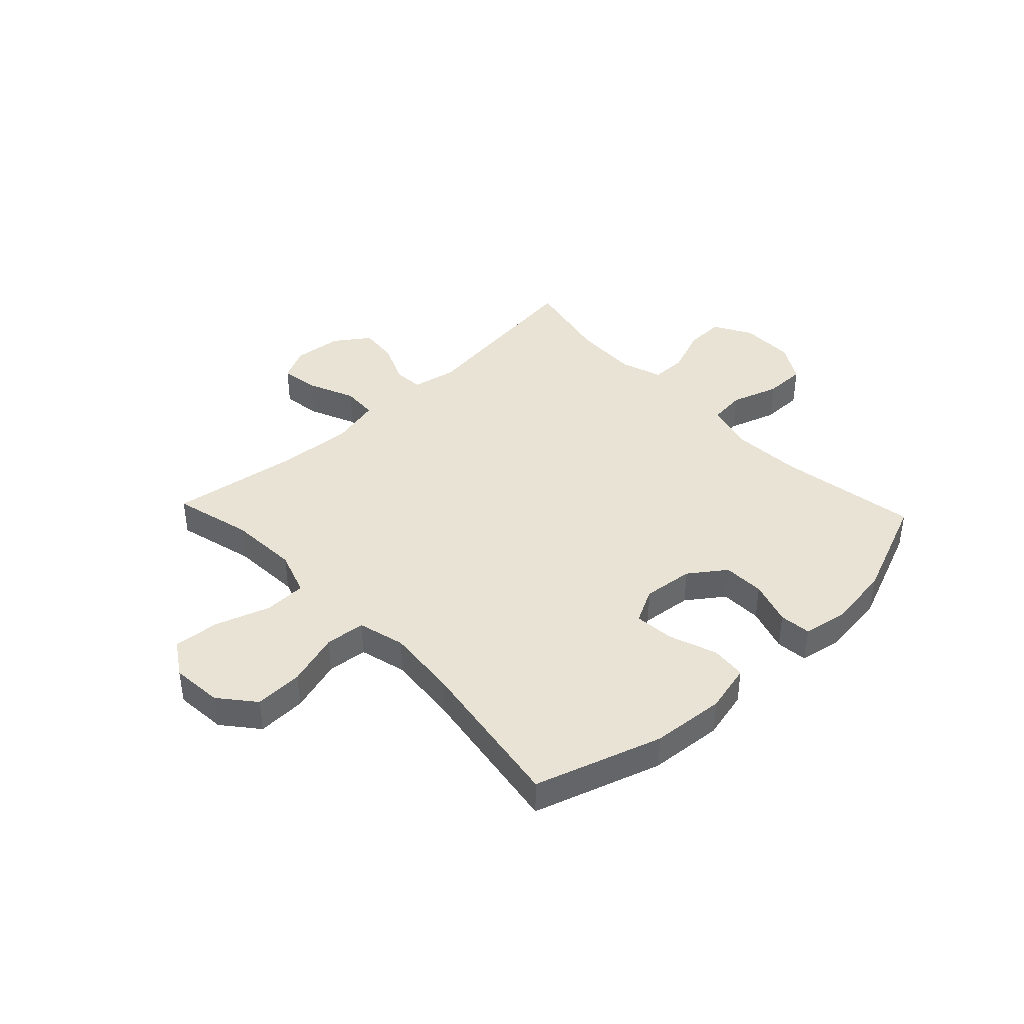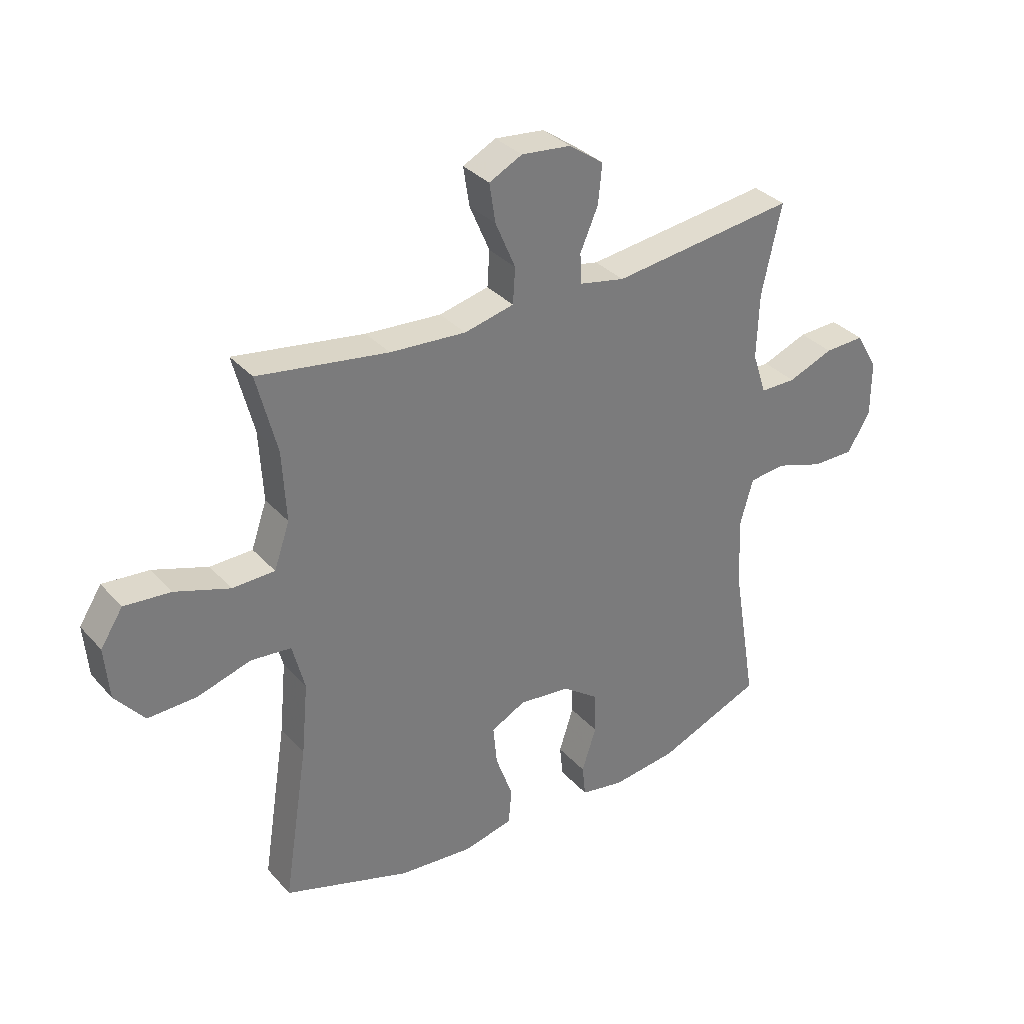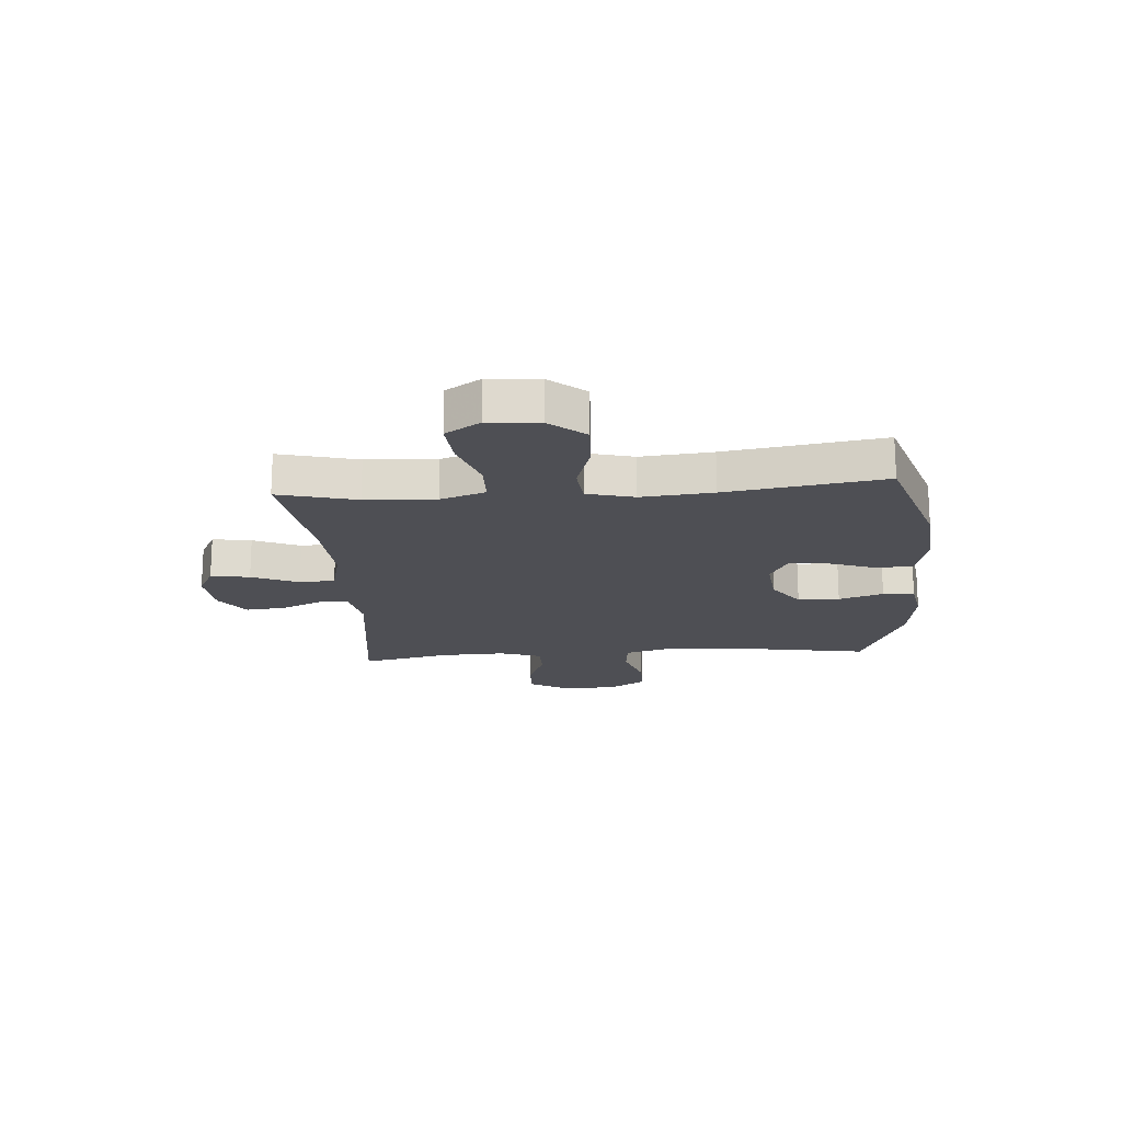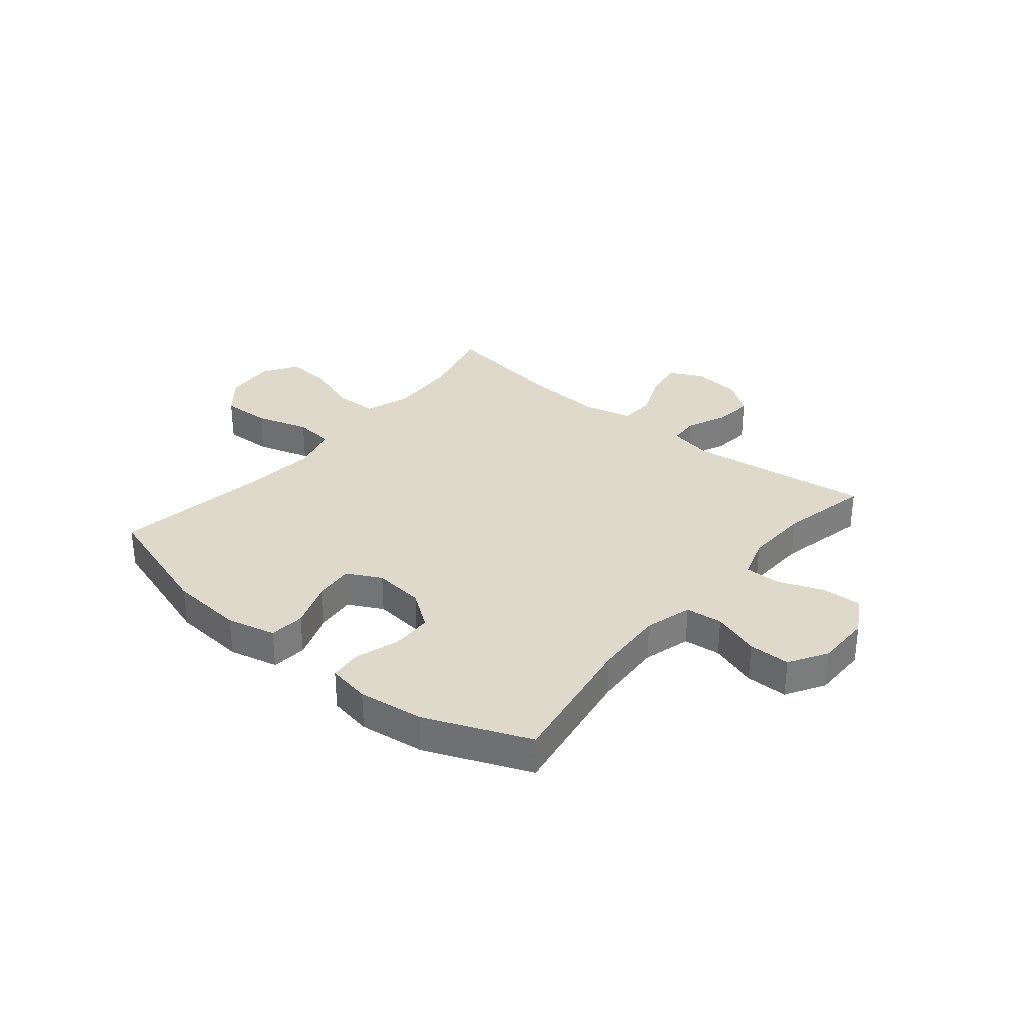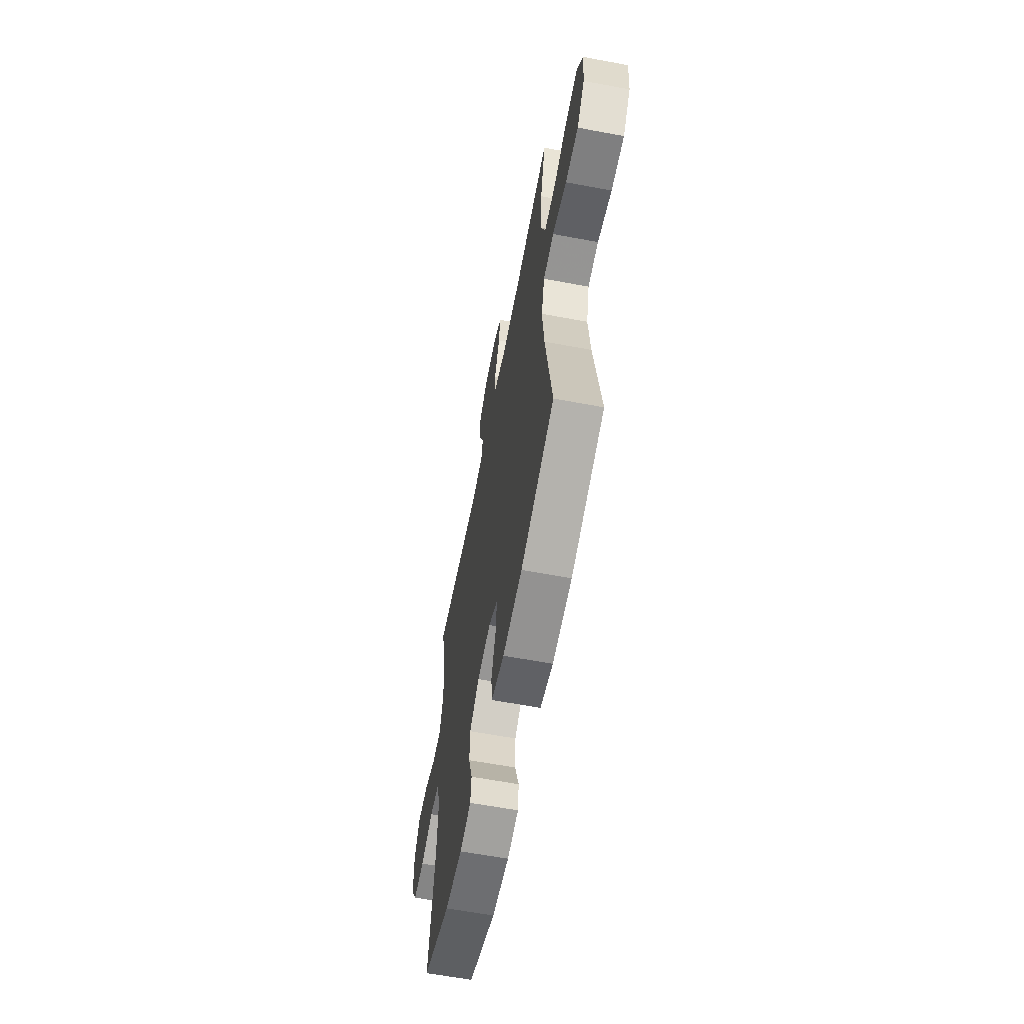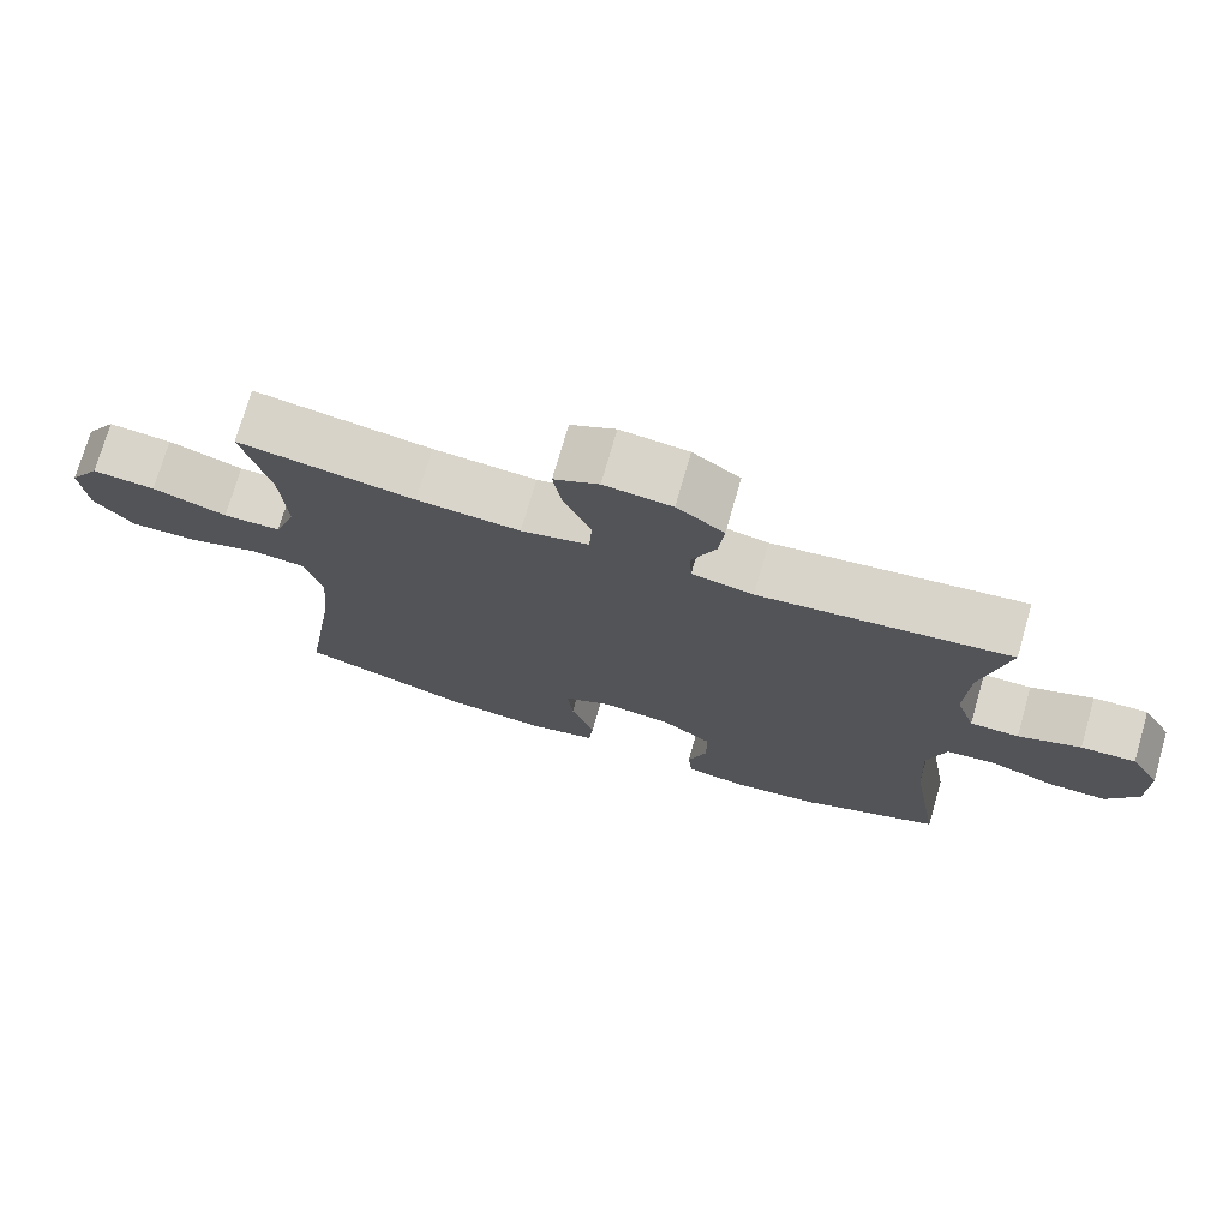
<metadata>
{"format":"obj","ext":"obj","renderer":"f3d","projection":"perspective","resolution":1024,"background":"white","views":[{"elev":41.0,"azim":136.6,"up":"+Y"},{"elev":33.3,"azim":145.2,"up":"+Z"},{"elev":-18.3,"azim":94.2,"up":"+Y"},{"elev":31.8,"azim":-140.4,"up":"+Y"},{"elev":-61.7,"azim":79.2,"up":"+Z"},{"elev":74.1,"azim":-163.9,"up":"+Z"}]}
</metadata>
<code>
v 0.5 0.07 0.5
v 0.464 0.07 0.359
v 0.457 0.07 0.233
v 0.485 0.07 0.152
v 0.561 0.07 0.15
v 0.659 0.07 0.183
v 0.742 0.07 0.19
v 0.782 0.07 0.128
v 0.774 0.07 0.035
v 0.722 0.07 -0.028
v 0.634 0.07 -0.025
v 0.538 0.07 0.004
v 0.466 0.07 -0.003
v 0.444 0.07 -0.088
v 0.456 0.07 -0.217
v 0.5 0.07 -0.5
v 0.272 0.07 -0.573
v 0.139 0.07 -0.584
v 0.051 0.07 -0.563
v 0.045 0.07 -0.499
v 0.076 0.07 -0.413
v 0.083 0.07 -0.341
v 0.021 0.07 -0.309
v -0.071 0.07 -0.319
v -0.136 0.07 -0.366
v -0.138 0.07 -0.441
v -0.112 0.07 -0.521
v -0.118 0.07 -0.578
v -0.195 0.07 -0.592
v -0.312 0.07 -0.577
v -0.5 0.07 -0.5
v -0.458 0.07 -0.247
v -0.451 0.07 -0.118
v -0.475 0.07 -0.033
v -0.541 0.07 -0.026
v -0.627 0.07 -0.054
v -0.702 0.07 -0.054
v -0.743 0.07 0.015
v -0.743 0.07 0.114
v -0.704 0.07 0.182
v -0.632 0.07 0.179
v -0.55 0.07 0.147
v -0.486 0.07 0.147
v -0.461 0.07 0.222
v -0.465 0.07 0.339
v -0.5 0.07 0.5
v -0.17 0.07 0.458
v -0.089 0.07 0.474
v -0.086 0.07 0.528
v -0.118 0.07 0.602
v -0.125 0.07 0.672
v -0.063 0.07 0.716
v 0.026 0.07 0.725
v 0.085 0.07 0.695
v 0.074 0.07 0.625
v 0.038 0.07 0.541
v 0.042 0.07 0.477
v 0.131 0.07 0.456
v 0.267 0.07 0.465
v 0.5 0 0.5
v 0.464 0 0.359
v 0.457 0 0.233
v 0.485 0 0.152
v 0.561 0 0.15
v 0.659 0 0.183
v 0.742 0 0.19
v 0.782 0 0.128
v 0.774 0 0.035
v 0.722 0 -0.028
v 0.634 0 -0.025
v 0.538 0 0.004
v 0.466 0 -0.003
v 0.444 0 -0.088
v 0.456 0 -0.217
v 0.5 0 -0.5
v 0.272 0 -0.573
v 0.139 0 -0.584
v 0.051 0 -0.563
v 0.045 0 -0.499
v 0.076 0 -0.413
v 0.083 0 -0.341
v 0.021 0 -0.309
v -0.071 0 -0.319
v -0.136 0 -0.366
v -0.138 0 -0.441
v -0.112 0 -0.521
v -0.118 0 -0.578
v -0.195 0 -0.592
v -0.312 0 -0.577
v -0.5 0 -0.5
v -0.458 0 -0.247
v -0.451 0 -0.118
v -0.475 0 -0.033
v -0.541 0 -0.026
v -0.627 0 -0.054
v -0.702 0 -0.054
v -0.743 0 0.015
v -0.743 0 0.114
v -0.704 0 0.182
v -0.632 0 0.179
v -0.55 0 0.147
v -0.486 0 0.147
v -0.461 0 0.222
v -0.465 0 0.339
v -0.5 0 0.5
v -0.17 0 0.458
v -0.089 0 0.474
v -0.086 0 0.528
v -0.118 0 0.602
v -0.125 0 0.672
v -0.063 0 0.716
v 0.026 0 0.725
v 0.085 0 0.695
v 0.074 0 0.625
v 0.038 0 0.541
v 0.042 0 0.477
v 0.131 0 0.456
v 0.267 0 0.465
f 54 55 56
f 53 54 56
f 52 53 56
f 51 52 56
f 50 51 56
f 49 50 56
f 48 49 56 57
f 47 48 57 58
f 45 46 47
f 44 45 47 58
f 40 41 42
f 39 40 42
f 38 39 42
f 37 38 42
f 36 37 42
f 35 36 42
f 34 35 42 43
f 44 58 59
f 43 44 59
f 34 43 59
f 33 34 59
f 30 31 32
f 29 30 32
f 28 29 32
f 27 28 32
f 26 27 32
f 19 20 21
f 18 19 21
f 17 18 21
f 16 17 21
f 15 16 21
f 14 15 21 22
f 13 14 22 23
f 10 11 12
f 9 10 12
f 8 9 12
f 7 8 12
f 6 7 12
f 5 6 12
f 4 5 12 13
f 13 23 24
f 4 13 24
f 3 4 24
f 59 1 2
f 3 24 25
f 2 3 25
f 59 2 25
f 33 59 25
f 25 26 32 33
f 115 114 113
f 115 113 112
f 115 112 111
f 115 111 110
f 115 110 109
f 115 109 108
f 116 115 108 107
f 117 116 107 106
f 106 105 104
f 117 106 104 103
f 101 100 99
f 101 99 98
f 101 98 97
f 101 97 96
f 101 96 95
f 101 95 94
f 102 101 94 93
f 118 117 103
f 118 103 102
f 118 102 93
f 118 93 92
f 91 90 89
f 91 89 88
f 91 88 87
f 91 87 86
f 91 86 85
f 80 79 78
f 80 78 77
f 80 77 76
f 80 76 75
f 80 75 74
f 81 80 74 73
f 82 81 73 72
f 71 70 69
f 71 69 68
f 71 68 67
f 71 67 66
f 71 66 65
f 71 65 64
f 72 71 64 63
f 83 82 72
f 83 72 63
f 83 63 62
f 61 60 118
f 84 83 62
f 84 62 61
f 84 61 118
f 84 118 92
f 92 91 85 84
f 1 60 61 2
f 2 61 62 3
f 3 62 63 4
f 4 63 64 5
f 5 64 65 6
f 6 65 66 7
f 7 66 67 8
f 8 67 68 9
f 9 68 69 10
f 10 69 70 11
f 11 70 71 12
f 12 71 72 13
f 13 72 73 14
f 14 73 74 15
f 15 74 75 16
f 16 75 76 17
f 17 76 77 18
f 18 77 78 19
f 19 78 79 20
f 20 79 80 21
f 21 80 81 22
f 22 81 82 23
f 23 82 83 24
f 24 83 84 25
f 25 84 85 26
f 26 85 86 27
f 27 86 87 28
f 28 87 88 29
f 29 88 89 30
f 30 89 90 31
f 31 90 91 32
f 32 91 92 33
f 33 92 93 34
f 34 93 94 35
f 35 94 95 36
f 36 95 96 37
f 37 96 97 38
f 38 97 98 39
f 39 98 99 40
f 40 99 100 41
f 41 100 101 42
f 42 101 102 43
f 43 102 103 44
f 44 103 104 45
f 45 104 105 46
f 46 105 106 47
f 47 106 107 48
f 48 107 108 49
f 49 108 109 50
f 50 109 110 51
f 51 110 111 52
f 52 111 112 53
f 53 112 113 54
f 54 113 114 55
f 55 114 115 56
f 56 115 116 57
f 57 116 117 58
f 58 117 118 59
f 59 118 60 1

</code>
